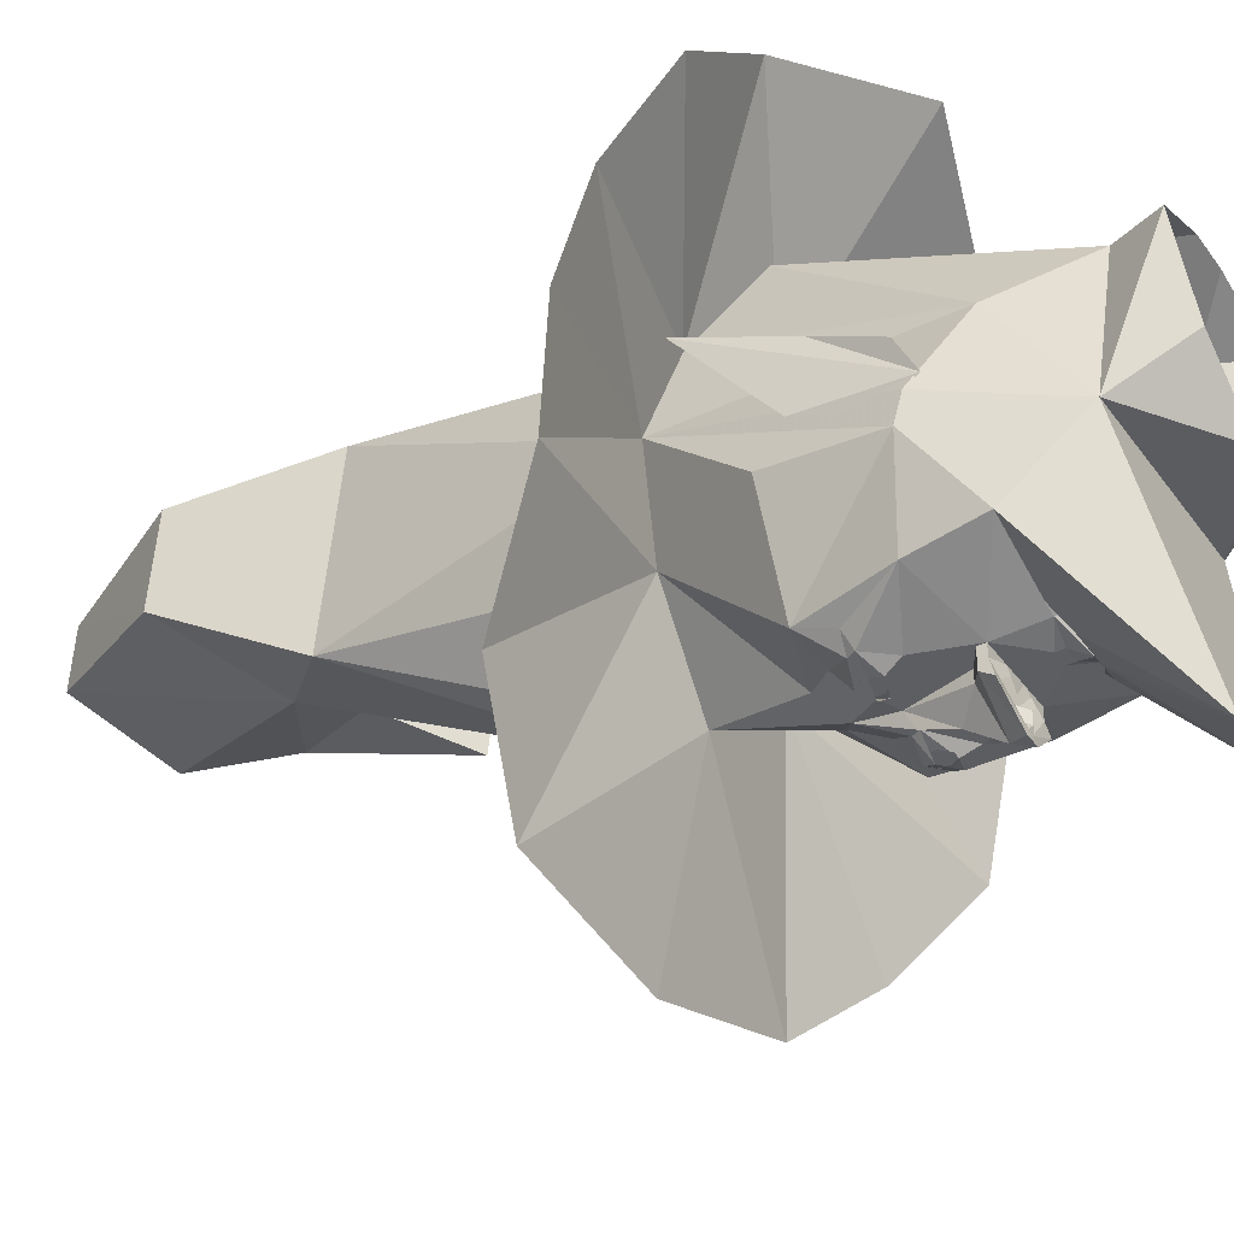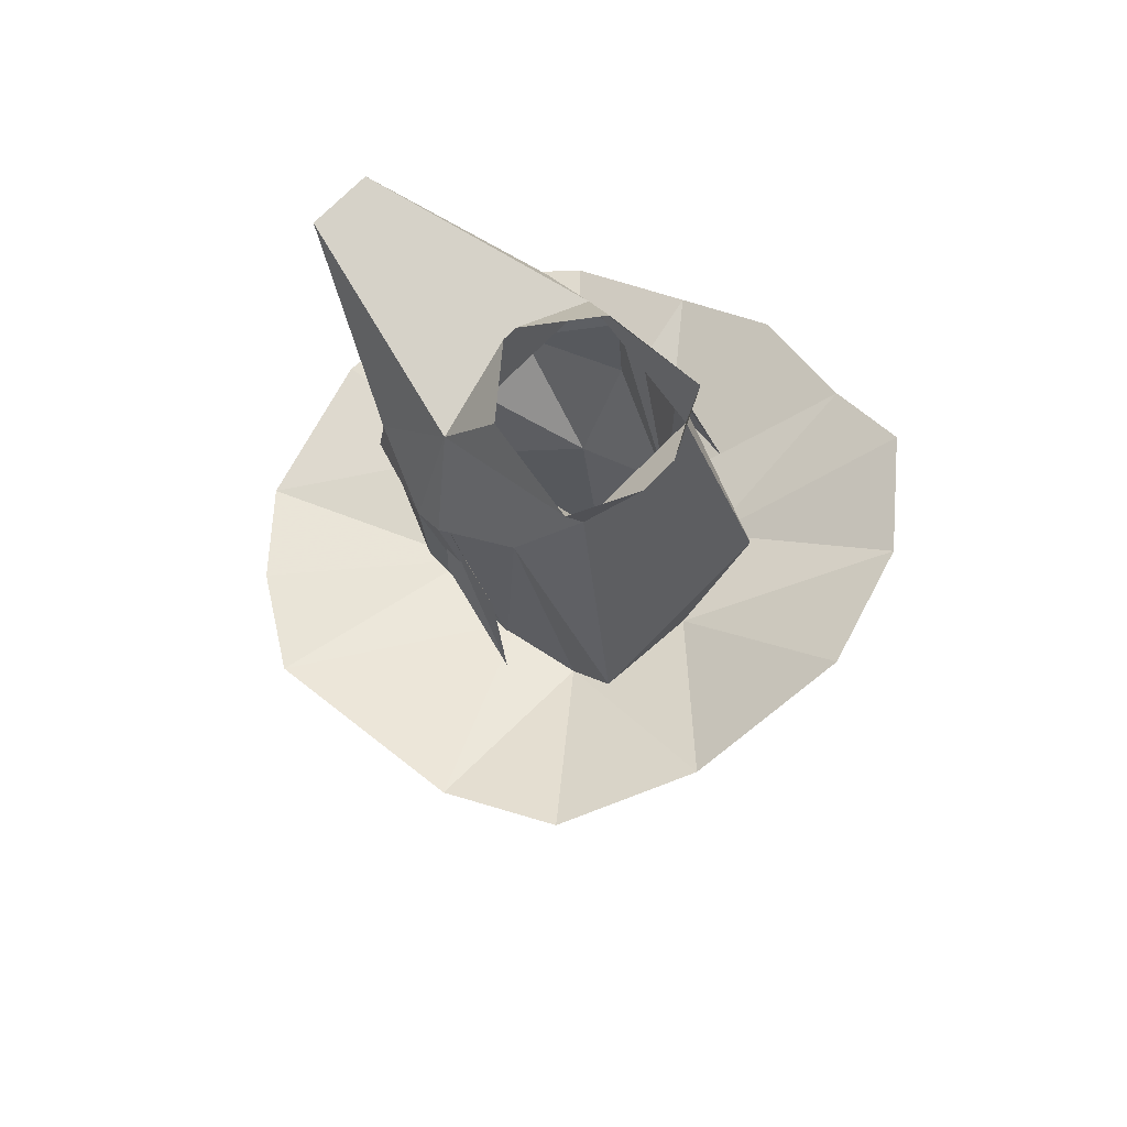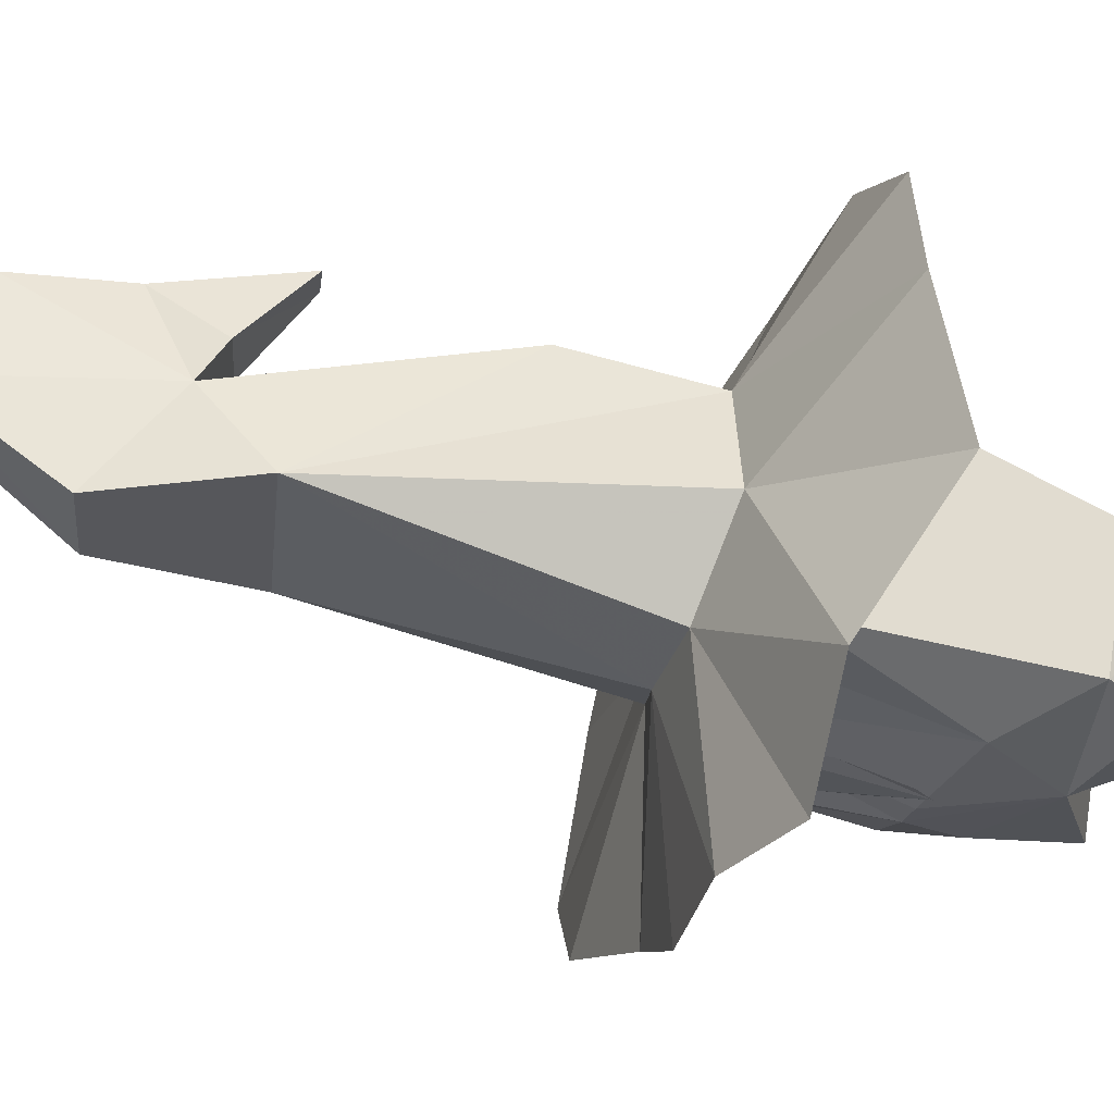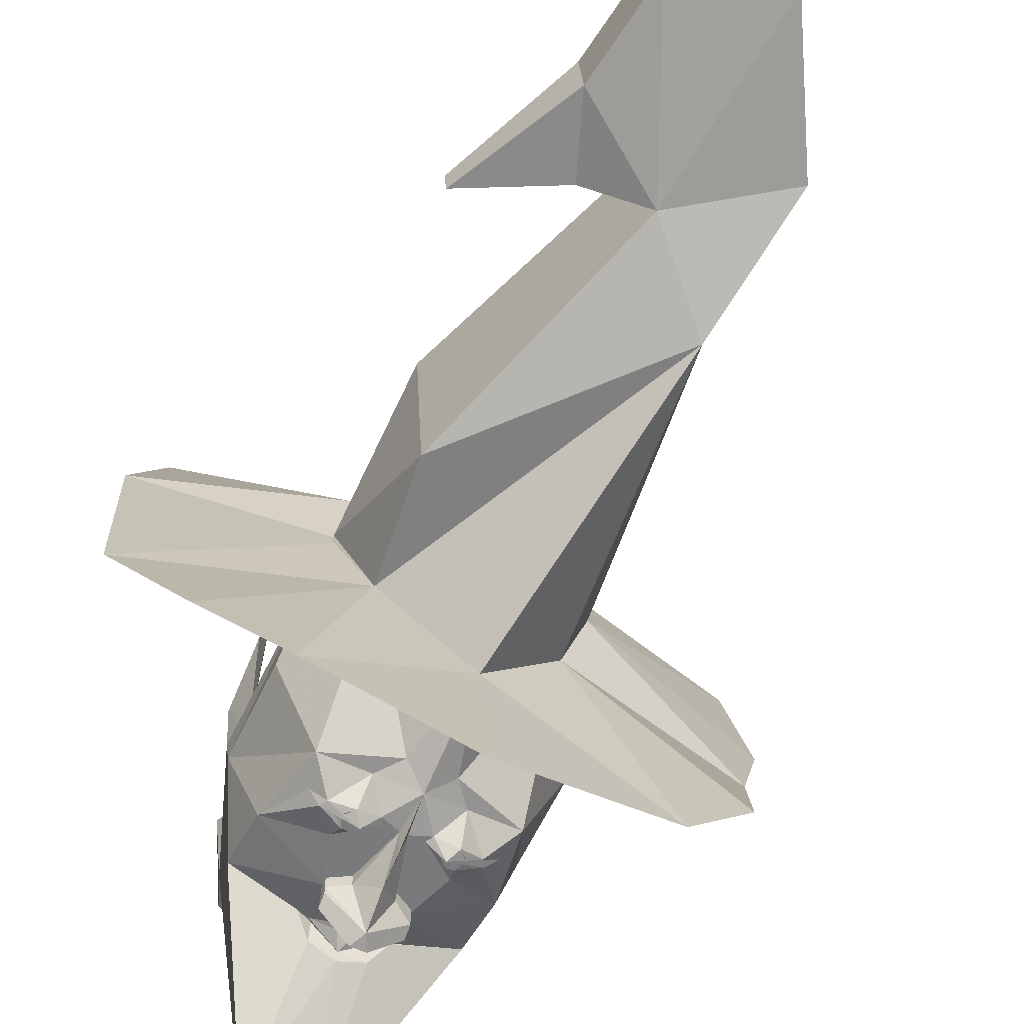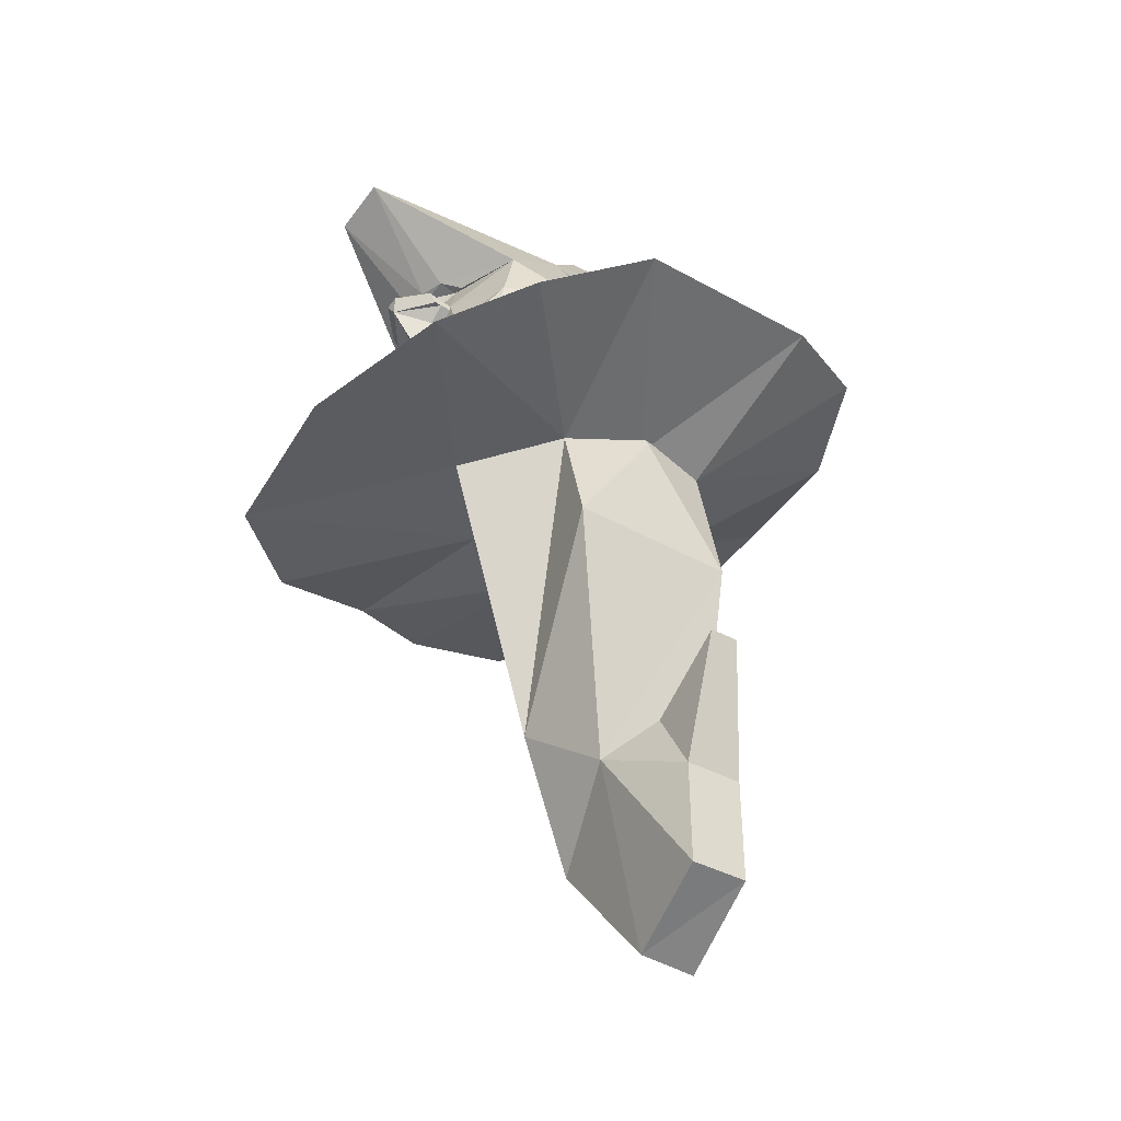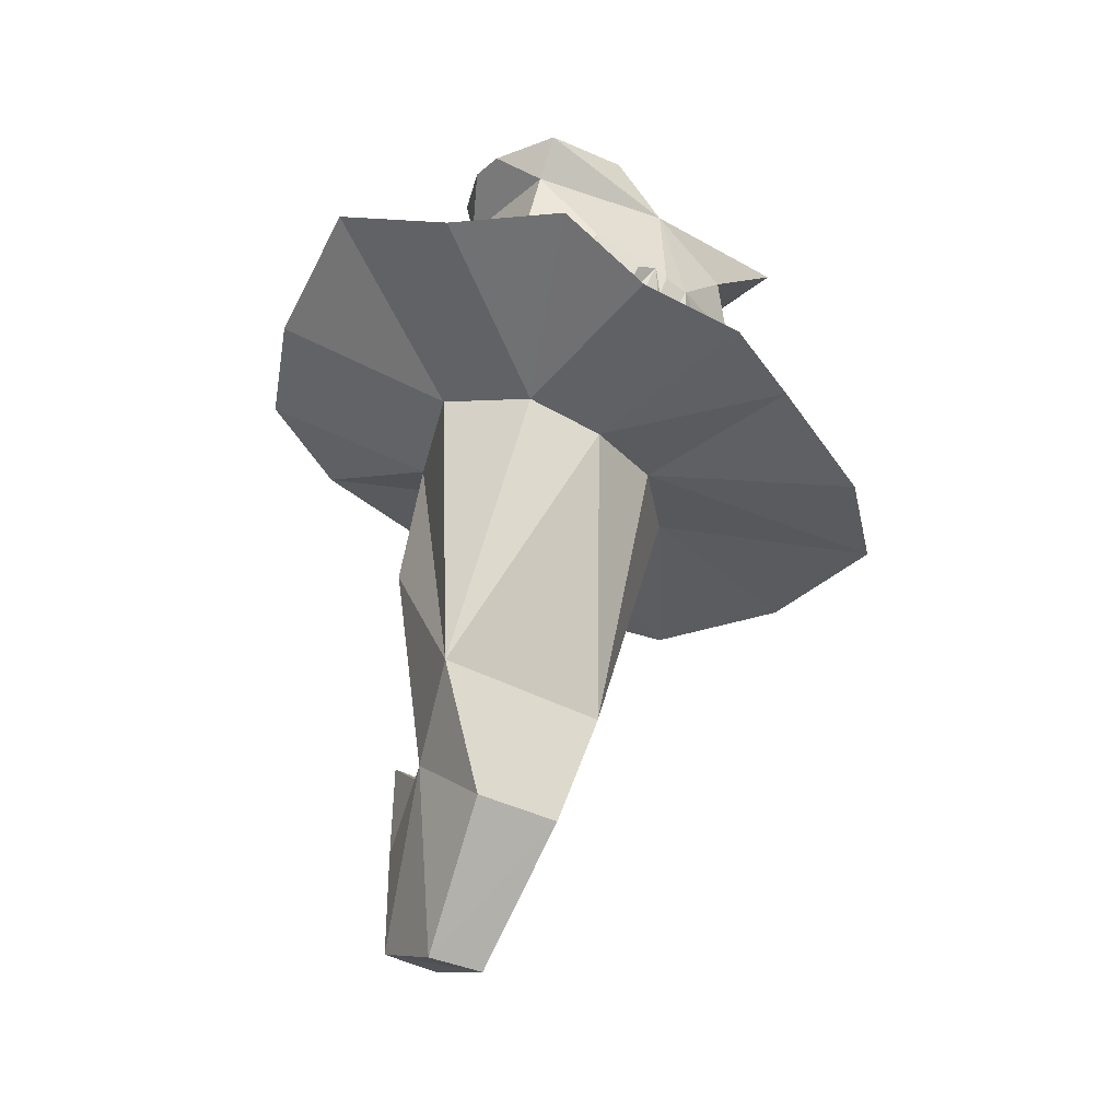
<metadata>
{"format":"obj","ext":"obj","renderer":"f3d","projection":"perspective","resolution":1024,"background":"white","views":[{"elev":-38.4,"azim":121.6,"up":"+Z"},{"elev":71.8,"azim":-45.7,"up":"+Y"},{"elev":61.3,"azim":100.0,"up":"+Z"},{"elev":-58.0,"azim":-25.8,"up":"+Z"},{"elev":-49.5,"azim":-125.0,"up":"+Y"},{"elev":-25.6,"azim":53.6,"up":"+Y"}]}
</metadata>
<code>
o npc/brimstail/chat
v 8 0 88
v -32 -13 81
v 0 -40 48
v 44 -17 77
v -28 -46 36
v 16 -124 56
v 24 -46 36
v 24 -28 48
v -28 -28 48
v -28 12 16
v -32 -48 16
v -28 -81 43
v -4 -145 50
v 24 -161 51
v 16 -129 8
v 28 -52 16
v 72 -34 35
v 68 -19 57
v 28 12 16
v 17 32 28
v -17 32 28
v -24 30 -10
v -35 1 -3
v -35 -1 -10
v -35 -27 -8
v -24 -54 -7
v -28 -86 -4
v -4 -148 18
v -20 -143 25
v -20 -142 41
v -28 -161 43
v -24 -189 46
v 4 -197 51
v 24 -163 27
v 0 -56 -27
v 20 -54 -7
v 68 -47 -16
v 76 -40 7
v 35 -27 -8
v 35 -1 -10
v 35 1 -3
v 24 30 -10
v 22 44 27
v 5 43 35
v -5 43 35
v -22 44 27
v -18 47 1
v -2 47 -12
v -10 40 -67
v -28 12 -28
v -64 -19 65
v -76 -29 38
v -28 -48 16
v -80 -43 -17
v -64 -57 -43
v -44 -67 -62
v -4 -69 -74
v 40 -68 -70
v 60 -62 -47
v 4 -198 35
v -24 -191 30
v -28 -163 27
v -44 -131 24
v -44 -130 32
v -32 -4 -4
v -36 -20 0
v -40 -40 24
v -36 -16 16
v -36 0 8
v -34 4 0
v 34 4 0
v 36 0 8
v 36 -16 16
v 40 -40 24
v 36 -20 0
v 33 -4 -4
v -7 15 -40
v -11 12 -35
v -8 13 -35
v -10 1 -38
v -28 -5 -31
v -24 -27 -33
v -6 -33 -32
v 0 -29 -36
v 6 -33 -32
v 24 -27 -33
v 28 -5 -31
v 28 12 -28
v 0 16 -42
v 0 15 -40
v -7 14 -35
v -2 11 -38
v -2 9 -38
v -3 1 -38
v -10 1 -41
v -10 -1 -41
v -10 -1 -38
v -14 -12 -38
v -19 -18 -38
v -22 -19 -35
v -18 -20 -38
v -11 -27 -33
v 7 15 -40
v 7 40 -67
v 11 12 -35
v 7 14 -35
v 19 47 1
v 2 47 -12
v 12 -22 -40
v 13 -16 -40
v 19 -18 -38
v 18 -20 -38
v 11 -27 -33
v 6 -21 -38
v 5 -19 -38
v 14 -12 -38
v 22 -19 -35
v 10 -19 -42
v 1 -19 -38
v 5 -4 -38
v 10 -1 -38
v 10 1 -38
v 8 12 -36
v 2 11 -38
v 2 9 -38
v 3 1 -38
v 0 1 -42
v 0 3 -51
v 2 3 -52
v -2 3 -52
v -10 2 -45
v -10 -1 -43
v 0 -1 -51
v -5 -4 -41
v -5 -4 -38
v -1 -19 -38
v -5 -19 -38
v -13 -16 -40
v -10 -19 -42
v -12 -22 -40
v -6 -21 -38
v 0 -17 -42
v -11 -21 -40
v -13 -21 -40
v -14 -20 -40
v -14 -18 -40
v -11 -16 -40
v -9 -18 -40
v -9 -20 -40
v -13 -17 -40
v -11 -17 -40
v -10 -18 -40
v -10 -20 -40
v 9 -20 -40
v 9 -18 -40
v 11 -16 -40
v 14 -18 -40
v 14 -20 -40
v 13 -21 -40
v 11 -21 -40
v 10 -20 -40
v 10 -18 -40
v 11 -17 -40
v 13 -17 -40
v 10 1 -41
v 10 -1 -41
v 10 2 -45
v 10 -1 -43
v 0 -9 -45
v 5 -4 -41
f 1 2 3
f 1 3 4
f 1 4 3
f 1 3 2
f 2 3 5
f 2 5 3
f 3 5 6
f 3 6 7
f 3 7 4
f 3 4 7
f 3 7 8
f 3 8 9
f 3 9 5
f 5 9 10
f 5 10 11
f 5 11 12
f 5 12 6
f 6 12 13
f 6 13 14
f 6 14 15
f 6 15 16
f 6 16 7
f 7 16 17
f 7 17 18
f 7 18 4
f 7 4 18
f 7 18 17
f 7 17 16
f 7 16 19
f 7 19 8
f 8 19 20
f 8 20 9
f 9 20 21
f 9 21 10
f 10 21 22
f 10 22 23
f 10 23 11
f 11 23 24
f 11 24 25
f 11 25 26
f 11 26 27
f 11 27 12
f 12 27 28
f 12 28 13
f 13 28 29
f 13 29 30
f 13 30 31
f 13 31 32
f 13 32 33
f 13 33 14
f 14 33 34
f 14 34 15
f 15 34 28
f 15 28 27
f 15 27 26
f 15 26 35
f 15 35 36
f 15 36 16
f 16 36 37
f 16 37 38
f 16 38 17
f 16 17 38
f 16 38 37
f 16 37 36
f 16 36 39
f 16 39 40
f 16 40 41
f 16 41 19
f 19 41 42
f 19 42 20
f 20 42 43
f 20 43 44
f 20 44 45
f 20 45 21
f 21 45 46
f 21 46 22
f 22 46 47
f 22 47 48
f 22 48 42
f 22 42 49
f 22 49 50
f 22 50 24
f 22 24 23
f 5 51 52
f 5 52 53
f 5 53 52
f 5 52 51
f 5 51 2
f 5 2 51
f 53 52 54
f 53 54 26
f 53 26 54
f 53 54 52
f 26 54 55
f 26 55 56
f 26 56 35
f 26 35 56
f 26 56 55
f 26 55 54
f 35 56 57
f 35 57 58
f 35 58 36
f 35 36 58
f 35 58 57
f 35 57 56
f 36 58 59
f 36 59 37
f 36 37 59
f 36 59 58
f 34 33 60
f 34 60 28
f 28 60 61
f 28 61 62
f 28 62 29
f 29 62 63
f 29 63 30
f 30 63 64
f 30 64 31
f 31 64 62
f 31 62 32
f 32 62 61
f 32 61 60
f 32 60 33
f 64 63 62
f 65 66 67
f 65 67 68
f 65 68 69
f 65 69 70
f 71 72 73
f 71 73 74
f 71 74 75
f 71 75 76
f 71 76 75
f 71 75 74
f 71 74 73
f 71 73 72
f 49 77 50
f 50 77 78
f 50 78 79
f 50 79 80
f 50 80 81
f 50 81 24
f 24 81 82
f 24 82 25
f 25 82 26
f 26 82 83
f 26 83 35
f 35 83 84
f 35 84 85
f 35 85 36
f 36 85 86
f 36 86 39
f 39 86 40
f 40 86 87
f 40 87 88
f 40 88 42
f 40 42 41
f 49 89 77
f 77 89 90
f 77 90 91
f 77 91 78
f 78 91 79
f 79 91 90
f 79 90 92
f 79 92 93
f 79 93 80
f 80 93 94
f 80 94 95
f 80 95 96
f 80 96 97
f 80 97 98
f 80 98 81
f 81 98 99
f 81 99 100
f 81 100 82
f 82 100 101
f 82 101 102
f 82 102 83
f 83 102 84
f 83 84 35
f 103 89 104
f 103 104 88
f 103 88 105
f 103 105 106
f 103 106 90
f 103 90 89
f 88 104 42
f 42 104 49
f 49 104 89
f 107 43 42
f 107 42 108
f 108 42 48
f 109 110 111
f 109 111 112
f 109 112 113
f 109 113 114
f 109 114 110
f 110 114 115
f 110 115 116
f 110 116 111
f 111 116 87
f 111 87 117
f 111 117 112
f 111 112 118
f 118 112 109
f 118 109 114
f 118 114 115
f 115 114 119
f 115 119 116
f 116 119 120
f 116 120 121
f 116 121 122
f 116 122 87
f 87 122 88
f 88 122 123
f 88 123 105
f 105 123 106
f 106 123 90
f 90 123 124
f 90 124 92
f 92 124 125
f 92 125 93
f 93 125 126
f 93 126 94
f 94 126 127
f 94 127 127
f 127 127 128
f 127 128 128
f 128 128 129
f 128 129 130
f 128 130 131
f 128 131 95
f 95 131 96
f 96 131 132
f 96 132 133
f 96 133 134
f 96 134 97
f 97 134 135
f 97 135 98
f 98 135 136
f 98 136 137
f 98 137 138
f 98 138 99
f 99 138 101
f 99 101 100
f 101 99 139
f 101 139 140
f 101 140 102
f 102 140 141
f 102 141 84
f 84 141 136
f 84 136 142
f 84 142 119
f 84 119 114
f 84 114 113
f 84 113 85
f 85 113 86
f 86 113 112
f 86 112 117
f 86 117 87
f 101 138 140
f 140 138 137
f 140 137 141
f 141 137 136
f 137 141 139
f 139 141 140
f 143 144 145
f 143 145 146
f 143 146 138
f 143 138 147
f 143 147 148
f 143 148 149
f 143 144 145
f 143 145 146
f 143 146 150
f 143 150 151
f 143 151 152
f 143 152 153
f 154 155 156
f 154 156 110
f 154 110 157
f 154 157 158
f 154 158 159
f 154 159 160
f 161 162 163
f 161 163 164
f 161 164 157
f 161 157 158
f 161 158 159
f 161 159 160
f 122 126 125
f 122 125 123
f 123 125 124
f 126 122 165
f 165 122 121
f 165 121 166
f 165 166 167
f 165 167 128
f 128 167 129
f 129 167 168
f 129 168 133
f 129 133 130
f 130 133 133
f 130 133 132
f 130 132 131
f 119 142 169
f 119 169 170
f 119 170 120
f 120 170 166
f 120 166 121
f 169 142 136
f 169 136 134
f 169 134 133
f 169 133 170
f 170 133 168
f 170 168 166
f 166 168 167
f 136 135 134
f 133 133 169

</code>
